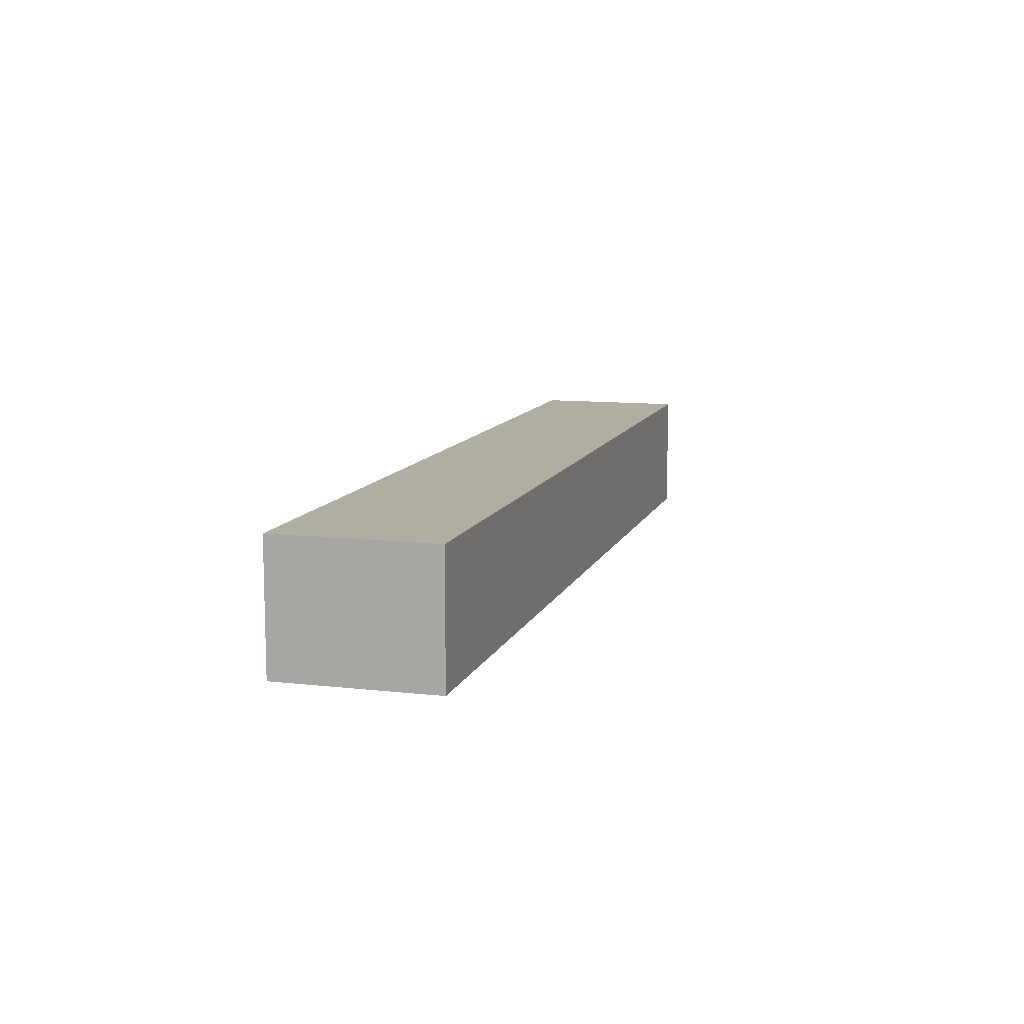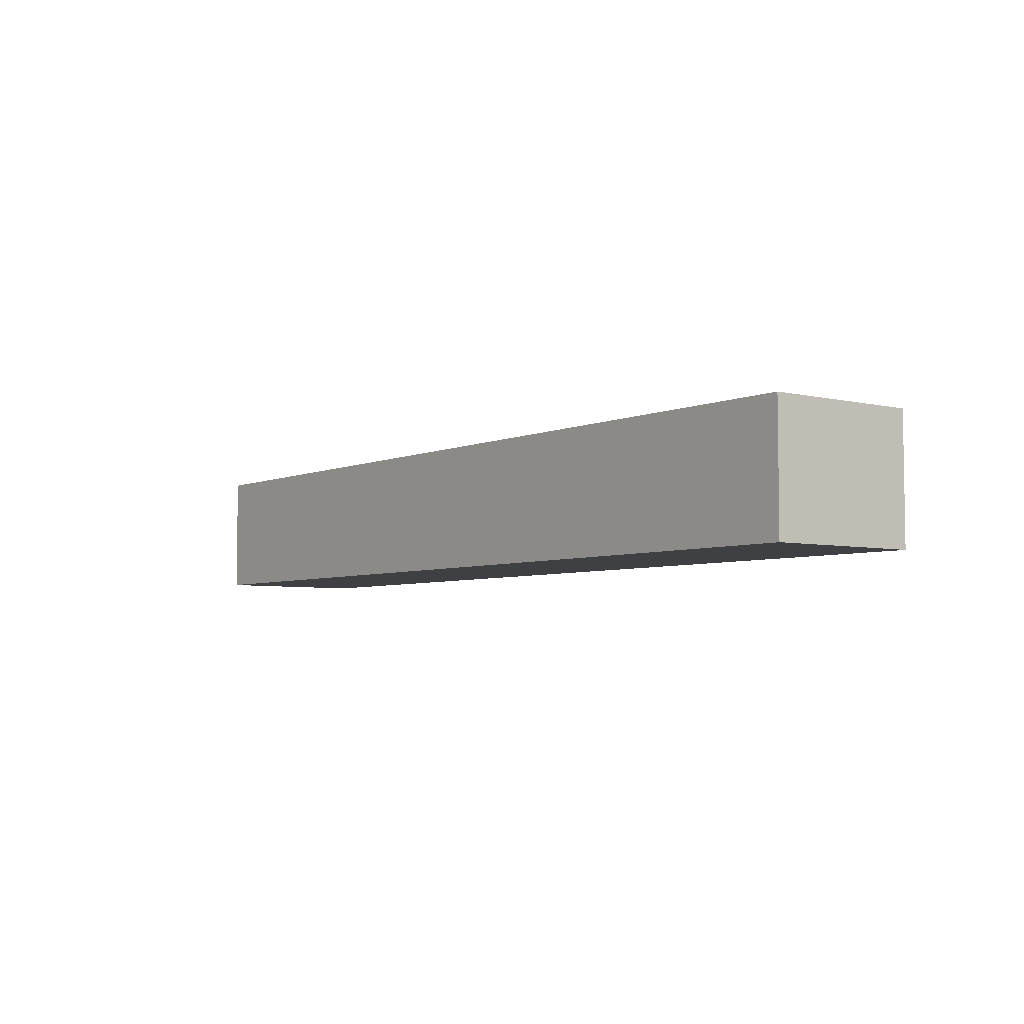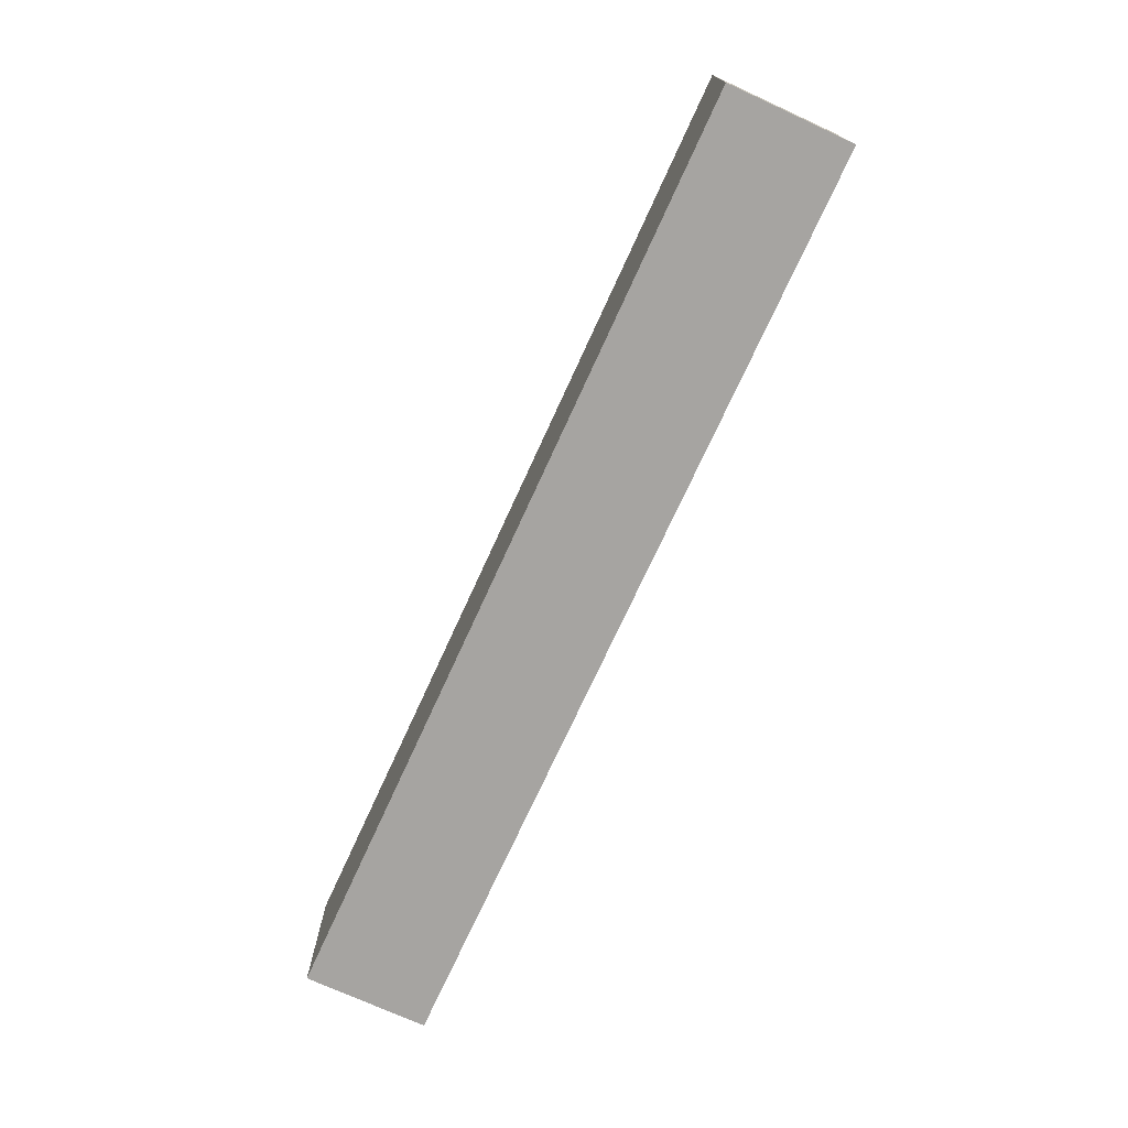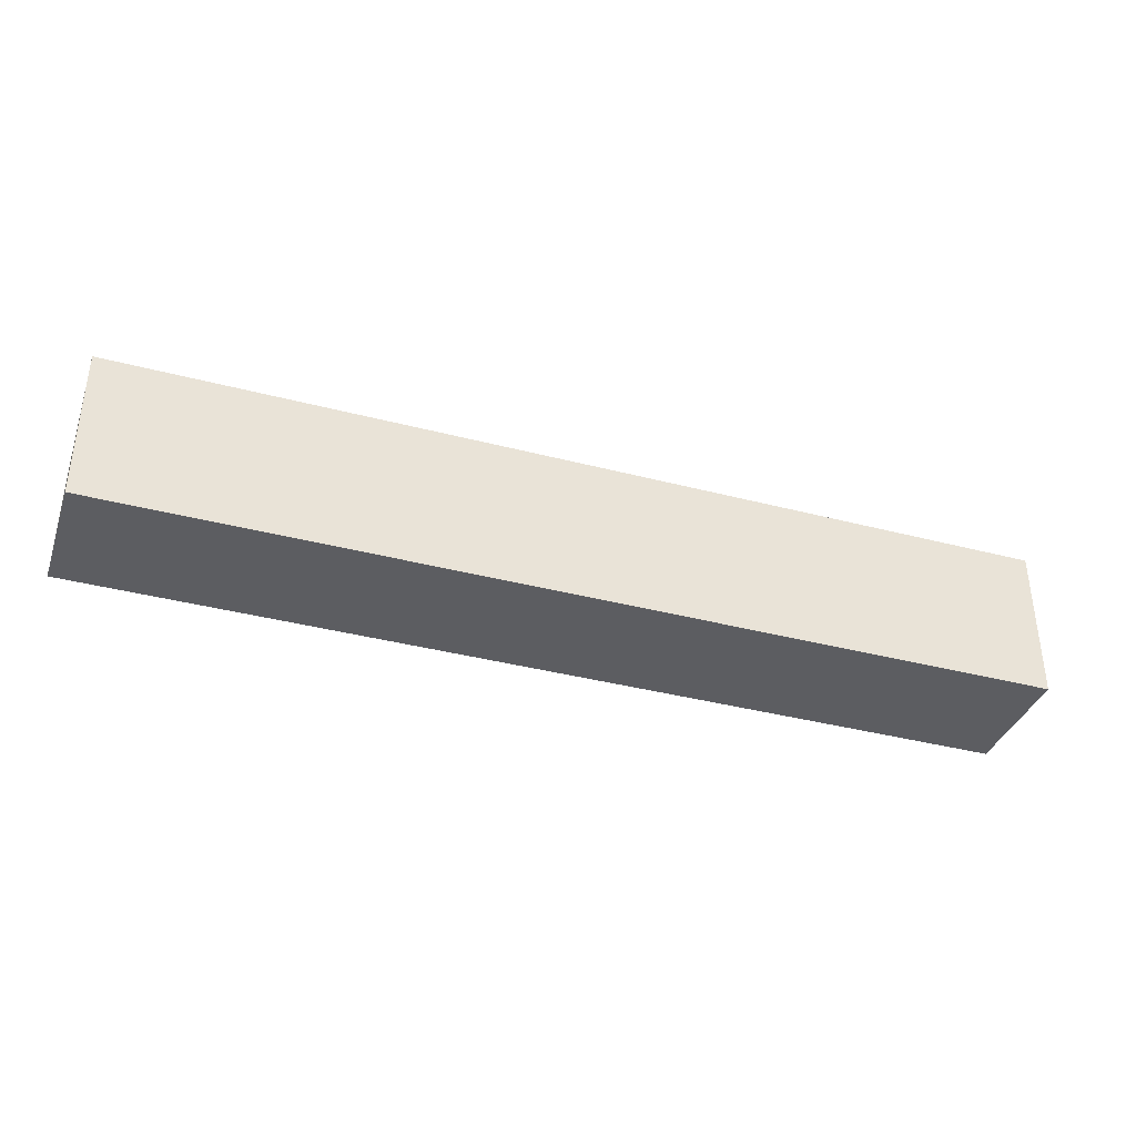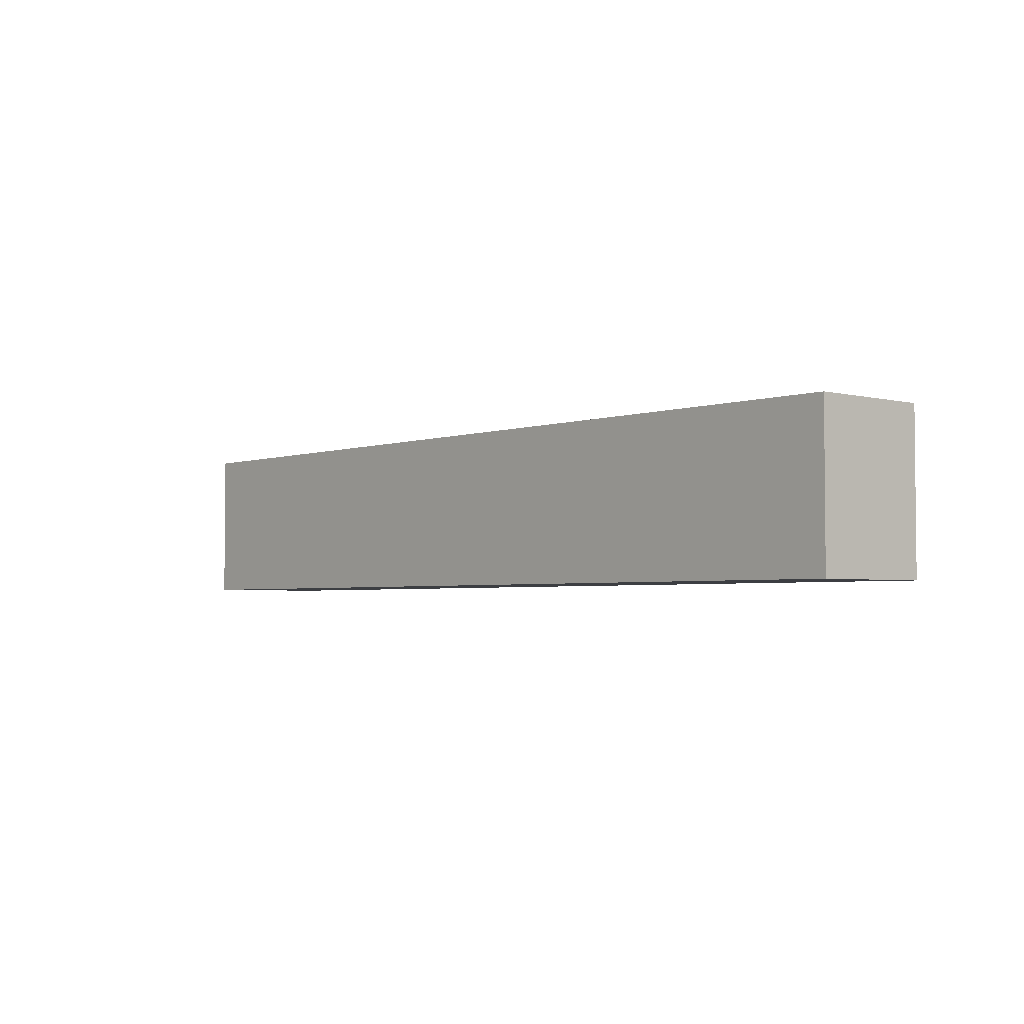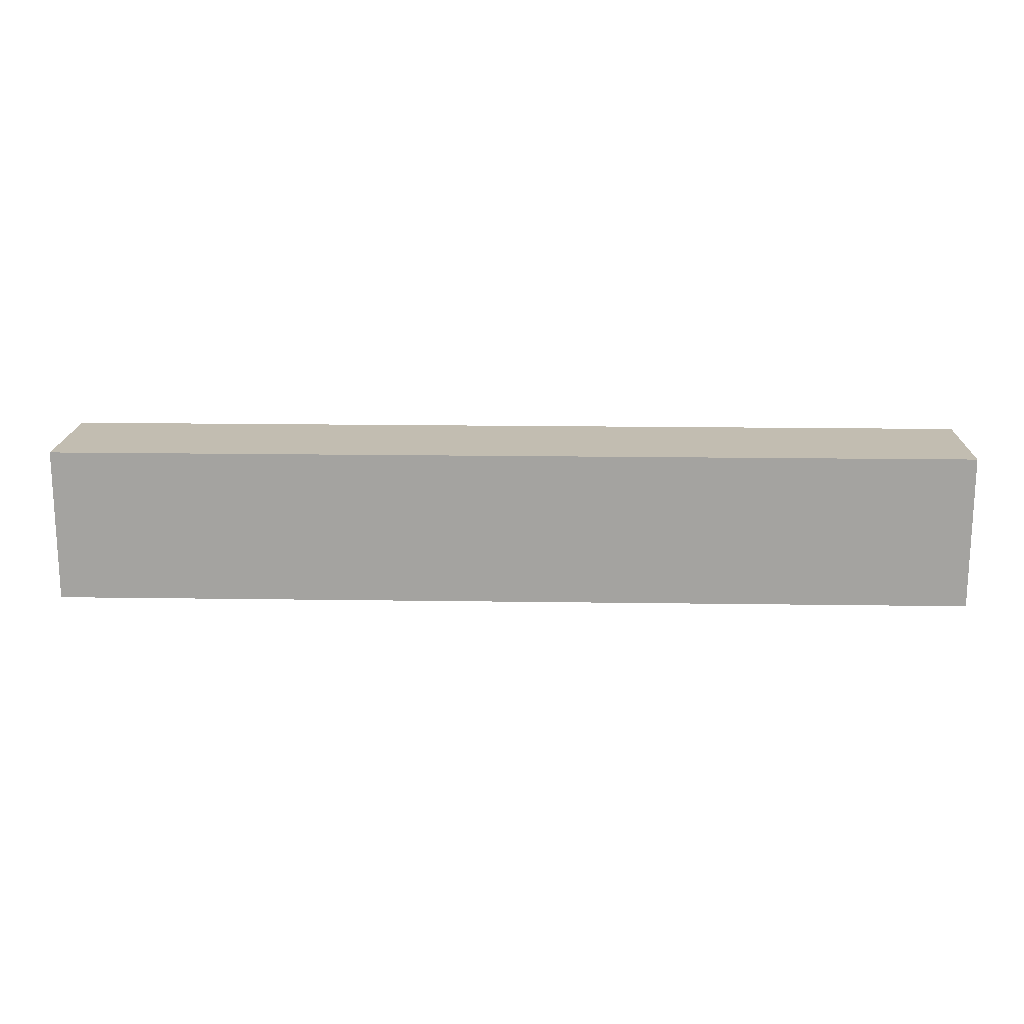
<metadata>
{"format":"obj","ext":"obj","renderer":"f3d","projection":"perspective","resolution":1024,"background":"white","views":[{"elev":10.6,"azim":105.9,"up":"+Y"},{"elev":-5.1,"azim":-127.0,"up":"+Y"},{"elev":-73.5,"azim":65.4,"up":"+Z"},{"elev":-37.1,"azim":-18.7,"up":"+Z"},{"elev":-3.3,"azim":49.0,"up":"+Z"},{"elev":16.9,"azim":1.7,"up":"+Z"}]}
</metadata>
<code>
o 4e9411595eac13de473daa854d37fcacd9cfeefc6a0e4deee7bc42e04c38c8e
v 750 80 -1175
v 450 80 -1175
v 450 120 -1175
v 750 120 -1175
v 750 80 -1225
v 750 120 -1225
v 450 80 -1225
v 450 120 -1225
f 3 2 1
f 4 3 1
f 4 1 5
f 6 4 5
f 6 5 7
f 8 6 7
f 8 7 2
f 3 8 2
f 1 2 5
f 2 7 5
f 6 3 4
f 6 8 3

</code>
